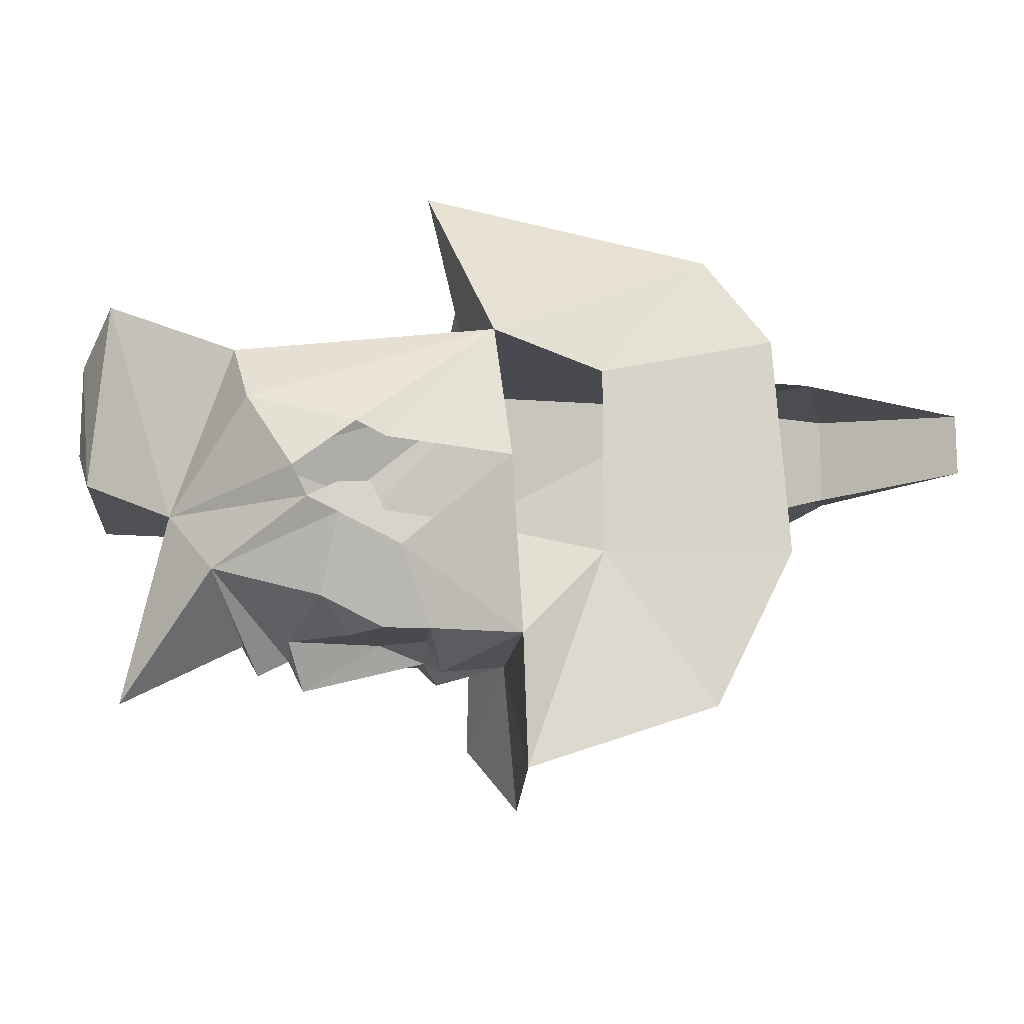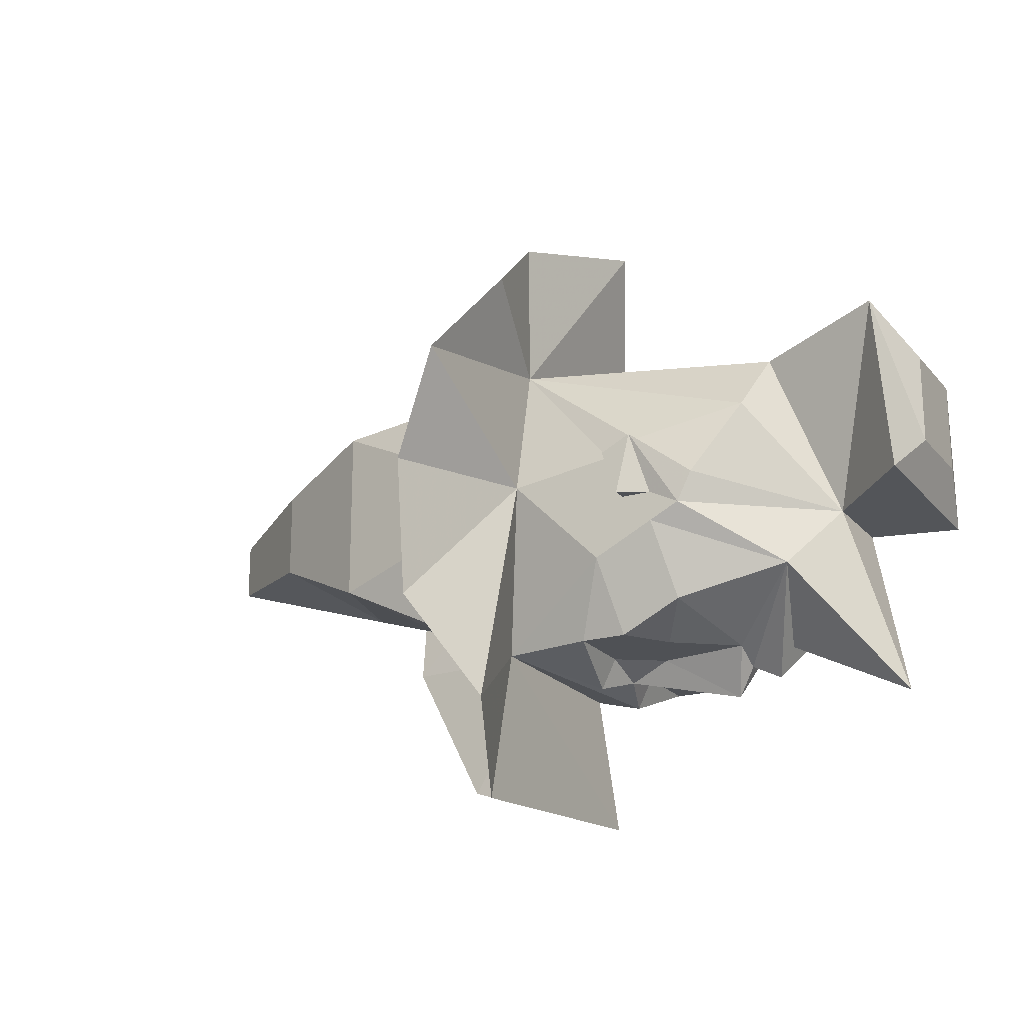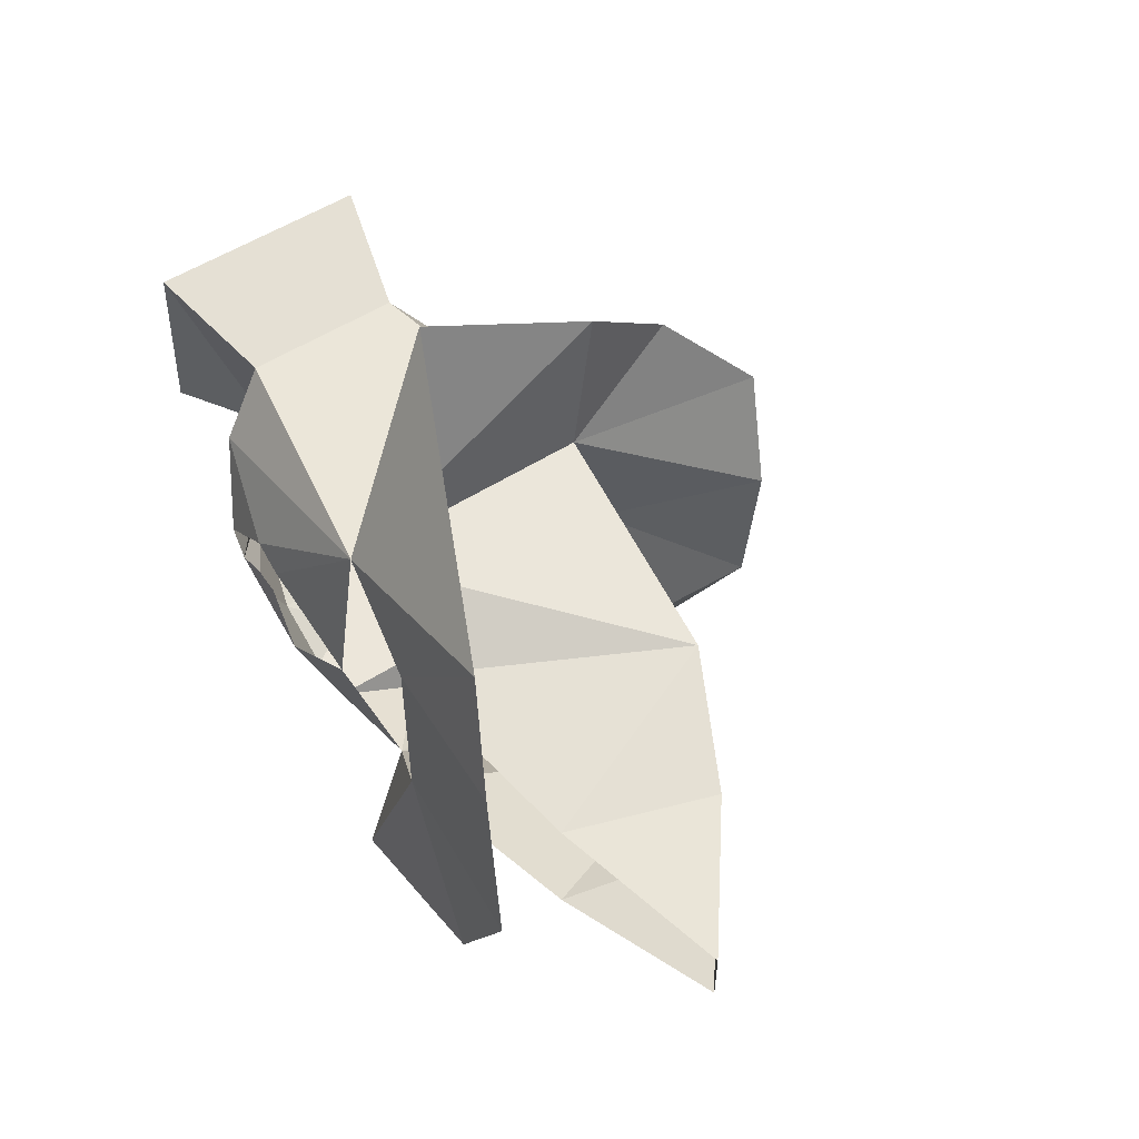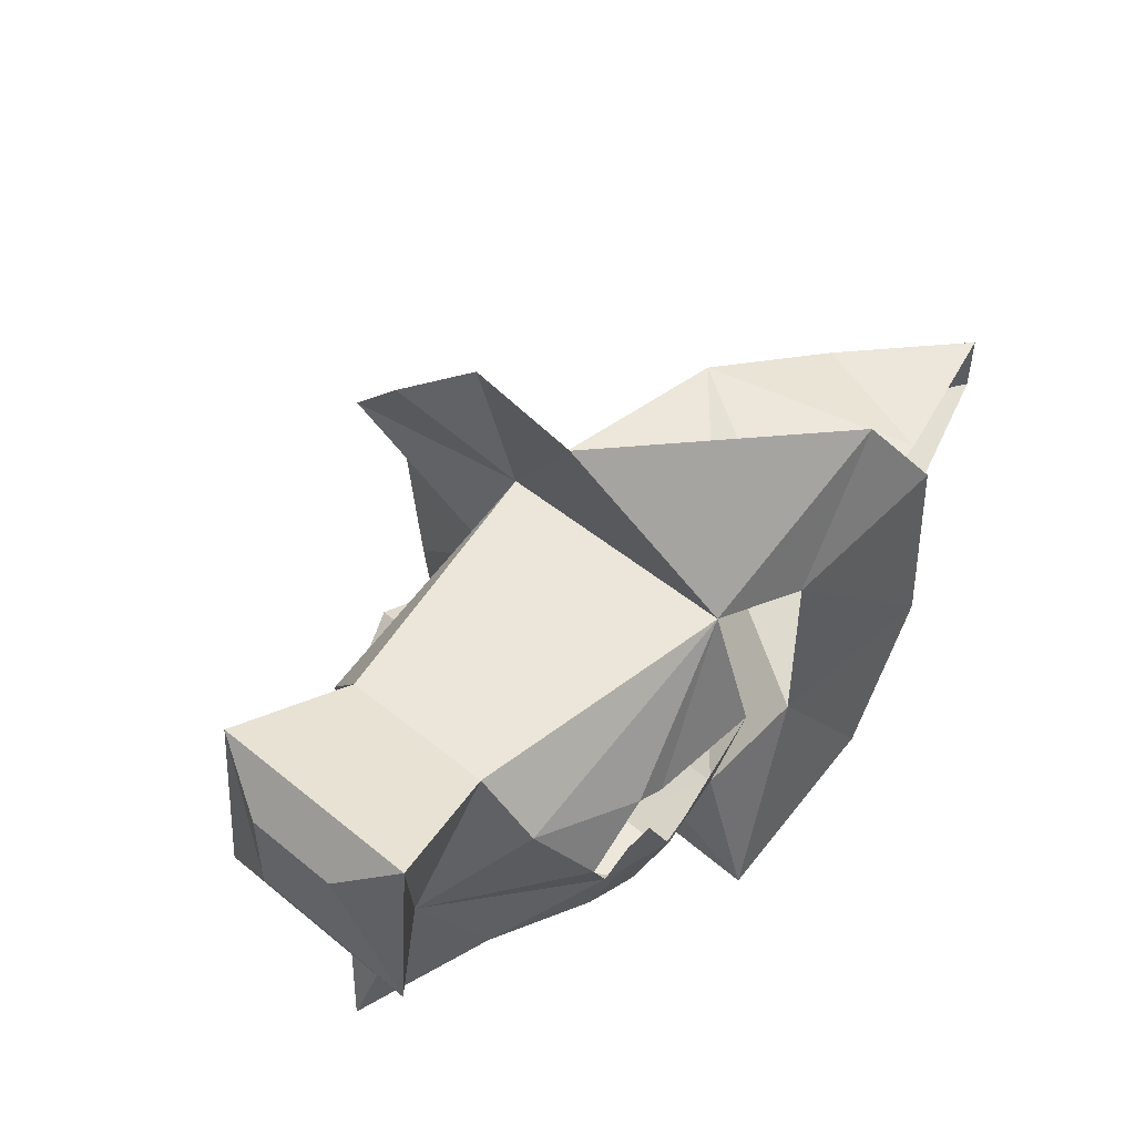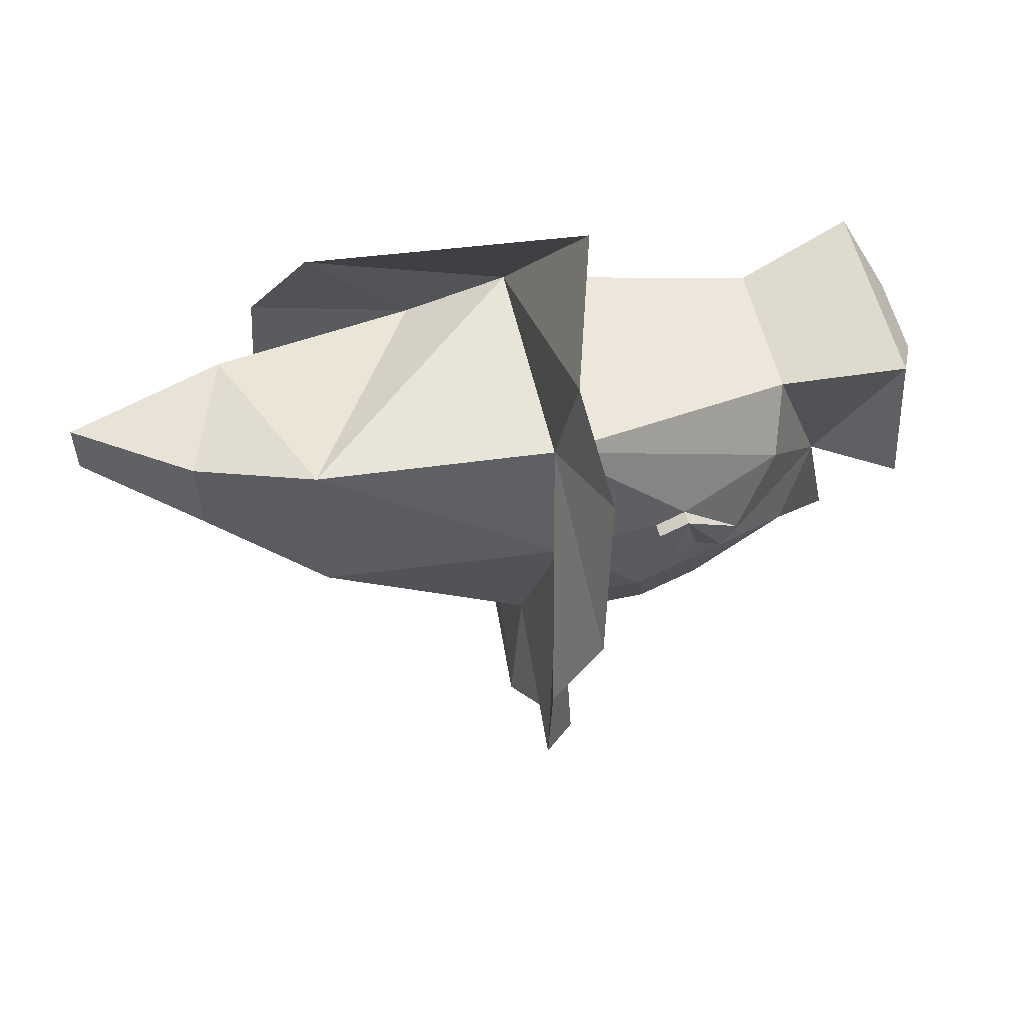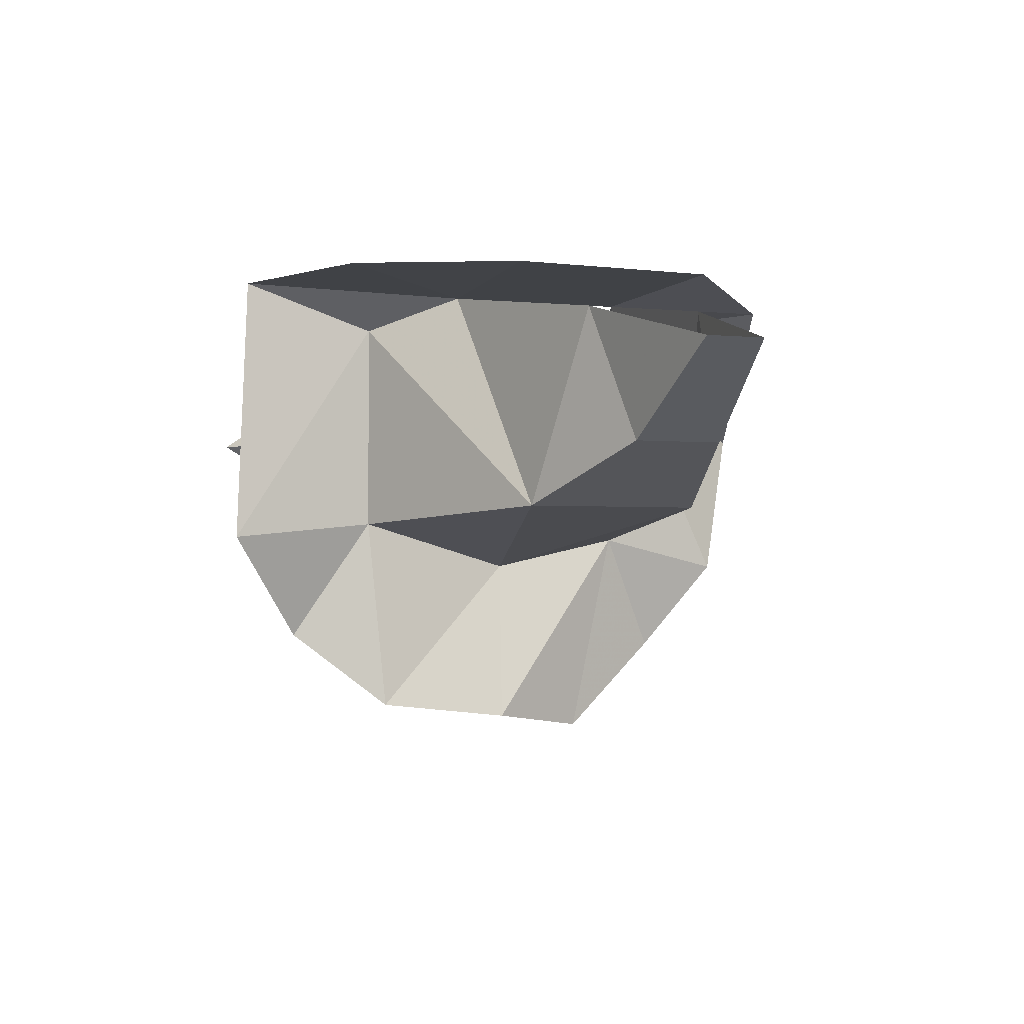
<metadata>
{"format":"obj","ext":"obj","renderer":"f3d","projection":"perspective","resolution":1024,"background":"white","views":[{"elev":-13.3,"azim":174.6,"up":"+Z"},{"elev":-20.1,"azim":27.9,"up":"+Z"},{"elev":54.3,"azim":-123.9,"up":"+Z"},{"elev":50.8,"azim":131.9,"up":"+Z"},{"elev":55.0,"azim":-12.6,"up":"+Z"},{"elev":-1.8,"azim":-111.9,"up":"+Y"}]}
</metadata>
<code>
v -0.04688 -0.02344 -0.1328
v -0.04688 -0.1328 -0.1328
v -0.1562 -0.125 -0.07812
v -0.08594 -0.007812 -0.09375
v -0.04688 0 -0.2031
v -0.05469 -0.1406 -0.2109
v -0.03125 -0.1953 -0.1719
v -0.03125 -0.1562 -0.04688
v -0.1562 -0.125 0.01562
v -0.2188 -0.09375 0
v -0.2188 -0.09375 -0.04688
v -0.1953 -0.02344 -0.0625
v -0.03125 -0.1406 0.02344
v -0.03125 -0.01562 0.02344
v -0.08594 -0.007812 0
v -0.1953 -0.02344 0
v -0.2812 -0.04688 -0.007812
v -0.2812 -0.04688 -0.03906
v -0.05469 -0.2344 -0.125
v -0.05469 -0.2422 -0.05469
v -0.03125 -0.25 0
v 0.01562 -0.1562 -0.09375
v 0.03125 -0.1562 -0.0625
v 0.02344 -0.1562 -0.03906
v 0.03906 -0.1562 -0.03125
v 0.09375 -0.1406 -0.01562
v 0.1016 -0.1172 0.01562
v 0.1016 -0.03906 0.01562
v -0.02344 -0.1562 0.09375
v 0 -0.07812 0.1172
v -0.1406 -0.01562 0.0625
v -0.1719 0 0.01562
v -0.1797 0 -0.09375
v -0.1406 0 -0.1719
v -0.01562 -0.2031 0.05469
v 0.03125 -0.1172 -0.1328
v 0.02344 -0.1406 -0.1328
v 0.02344 -0.08594 -0.1328
v 0.03906 -0.1172 -0.1328
v 0.05469 -0.1406 -0.1172
v 0 -0.1406 -0.1328
v 0 -0.1016 -0.1328
v 0.01562 -0.1016 -0.1328
v 0 -0.07812 -0.1406
v 0.03125 -0.07812 -0.1484
v 0.0625 -0.07812 -0.1562
v 0.07031 -0.09375 -0.1328
v 0.1094 -0.125 -0.1016
v 0.04688 -0.1562 -0.07812
v 0.04688 -0.1562 -0.0625
v 0.03125 -0.1641 -0.0625
v 0.02344 -0.1641 -0.03906
v 0.03906 -0.1641 -0.03125
v 0.07031 -0.1562 -0.05469
v 0.1328 -0.1016 -0.07031
v 0.1641 -0.1328 0.03125
v 0.1641 -0.02344 0.03125
v 0.1328 -0.05469 -0.07031
v 0.09375 -0.01562 -0.01562
v 0.03906 0 -0.03125
v 0.02344 0 -0.03906
v -0.03906 0 -0.04688
v 0.02344 -0.07031 -0.1328
v 0.02344 -0.01562 -0.1328
v 0.03125 -0.03906 -0.1328
v 0.03906 -0.03906 -0.1328
v 0.07031 -0.0625 -0.1328
v 0 -0.05469 -0.1328
v 0.01562 -0.05469 -0.1328
v 0 -0.01562 -0.1328
v 0.01562 0 -0.09375
v 0.05469 -0.01562 -0.1172
v 0.0625 -0.1562 -0.07031
v -0.007812 -0.05469 -0.1484
v -0.007812 -0.1016 -0.1484
v 0.03125 0 -0.0625
v 0.04688 0 -0.07812
v 0.1094 -0.03125 -0.1016
v 0.04688 0 -0.0625
v 0.0625 0 -0.07031
v 0.1562 -0.07812 -0.1641
v 0.1094 -0.07812 -0.1406
v 0.09375 -0.07812 -0.1328
v 0.08594 -0.07812 -0.1484
v 0.07031 -0.07812 -0.1406
v 0.1719 -0.02344 -0.0625
v 0.1719 -0.1328 -0.0625
v 0.1797 -0.1016 -0.03906
v 0.1797 -0.1016 0.007812
v 0.1797 -0.05469 0.007812
v 0.07031 0 -0.05469
v 0.1797 -0.05469 -0.03906
f 1 2 3
f 1 3 4
f 1 4 5
f 1 5 2
f 1 2 6
f 1 6 5
f 5 6 2
f 2 6 7
f 2 7 8
f 2 8 3
f 3 8 9
f 3 9 10
f 3 10 11
f 3 11 12
f 3 12 4
f 9 8 13
f 9 13 14
f 9 14 15
f 9 15 16
f 9 16 10
f 10 16 17
f 10 17 11
f 11 17 18
f 11 18 12
f 7 19 8
f 8 19 20
f 8 20 13
f 8 13 21
f 8 21 20
f 8 20 19
f 8 19 2
f 13 14 29
f 13 29 30
f 13 30 14
f 14 30 31
f 14 31 15
f 15 31 32
f 15 32 33
f 15 33 4
f 4 33 34
f 4 34 5
f 20 21 13
f 13 21 35
f 13 35 29
f 13 29 35
f 13 35 21
f 7 6 2
f 7 2 19
f 29 14 30
f 8 2 22
f 8 22 23
f 8 23 24
f 8 24 13
f 13 24 25
f 13 25 26
f 13 26 27
f 13 27 28
f 13 28 14
f 22 49 23
f 23 49 50
f 28 59 14
f 14 59 60
f 14 60 61
f 14 61 62
f 73 48 55
f 73 55 54
f 71 1 62
f 71 76 77
f 79 77 76
f 78 80 58
f 78 58 81
f 78 81 82
f 78 82 83
f 78 83 84
f 78 84 85
f 78 85 67
f 47 85 48
f 48 85 84
f 48 84 83
f 48 83 82
f 48 82 81
f 48 81 55
f 55 81 58
f 91 58 80
f 36 37 38
f 37 43 38
f 63 64 65
f 63 69 64
f 36 38 39
f 36 39 37
f 37 39 40
f 37 40 22
f 37 22 41
f 37 41 42
f 37 42 43
f 38 43 42
f 38 42 44
f 38 44 45
f 38 45 46
f 38 46 47
f 38 47 39
f 39 47 40
f 40 47 48
f 40 48 49
f 40 49 22
f 23 50 51
f 23 51 24
f 24 51 52
f 24 52 25
f 25 52 53
f 25 53 54
f 25 54 26
f 26 54 55
f 26 55 27
f 27 55 56
f 27 56 57
f 27 57 28
f 28 57 58
f 28 58 59
f 63 65 66
f 63 66 67
f 63 67 46
f 63 46 45
f 63 45 44
f 63 44 68
f 63 68 69
f 64 69 68
f 64 68 70
f 64 70 71
f 64 71 72
f 64 72 66
f 64 66 65
f 51 53 52
f 51 52 24
f 51 24 23
f 51 23 50
f 51 50 53
f 51 53 52
f 52 53 25
f 52 25 24
f 73 53 50
f 73 50 49
f 73 49 48
f 73 54 53
f 73 53 50
f 50 53 51
f 1 71 70
f 1 70 74
f 1 74 2
f 2 74 44
f 2 44 75
f 2 75 41
f 2 41 22
f 71 77 72
f 72 77 78
f 72 78 67
f 72 67 66
f 77 79 80
f 77 80 78
f 67 85 46
f 46 85 47
f 55 58 86
f 55 86 87
f 55 87 56
f 57 86 58
f 60 59 91
f 91 59 58
f 42 75 44
f 75 42 41
f 44 74 68
f 68 74 70
f 73 54 53
f 53 54 25
f 56 87 88
f 56 88 89
f 56 89 57
f 57 89 90
f 57 90 86
f 90 92 86
f 86 92 87
f 87 92 88
f 89 88 92
f 89 92 90

</code>
